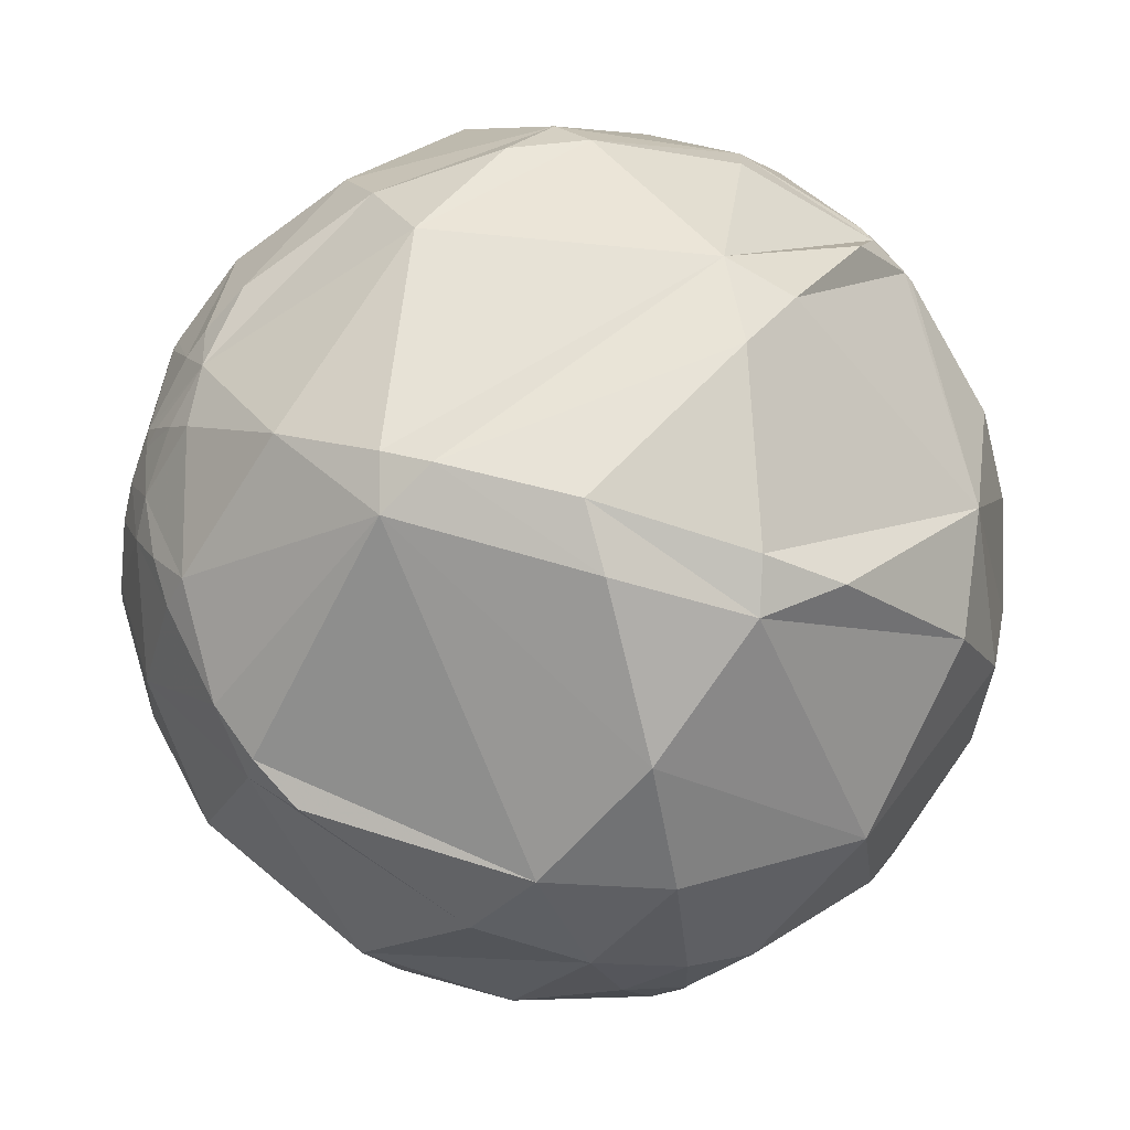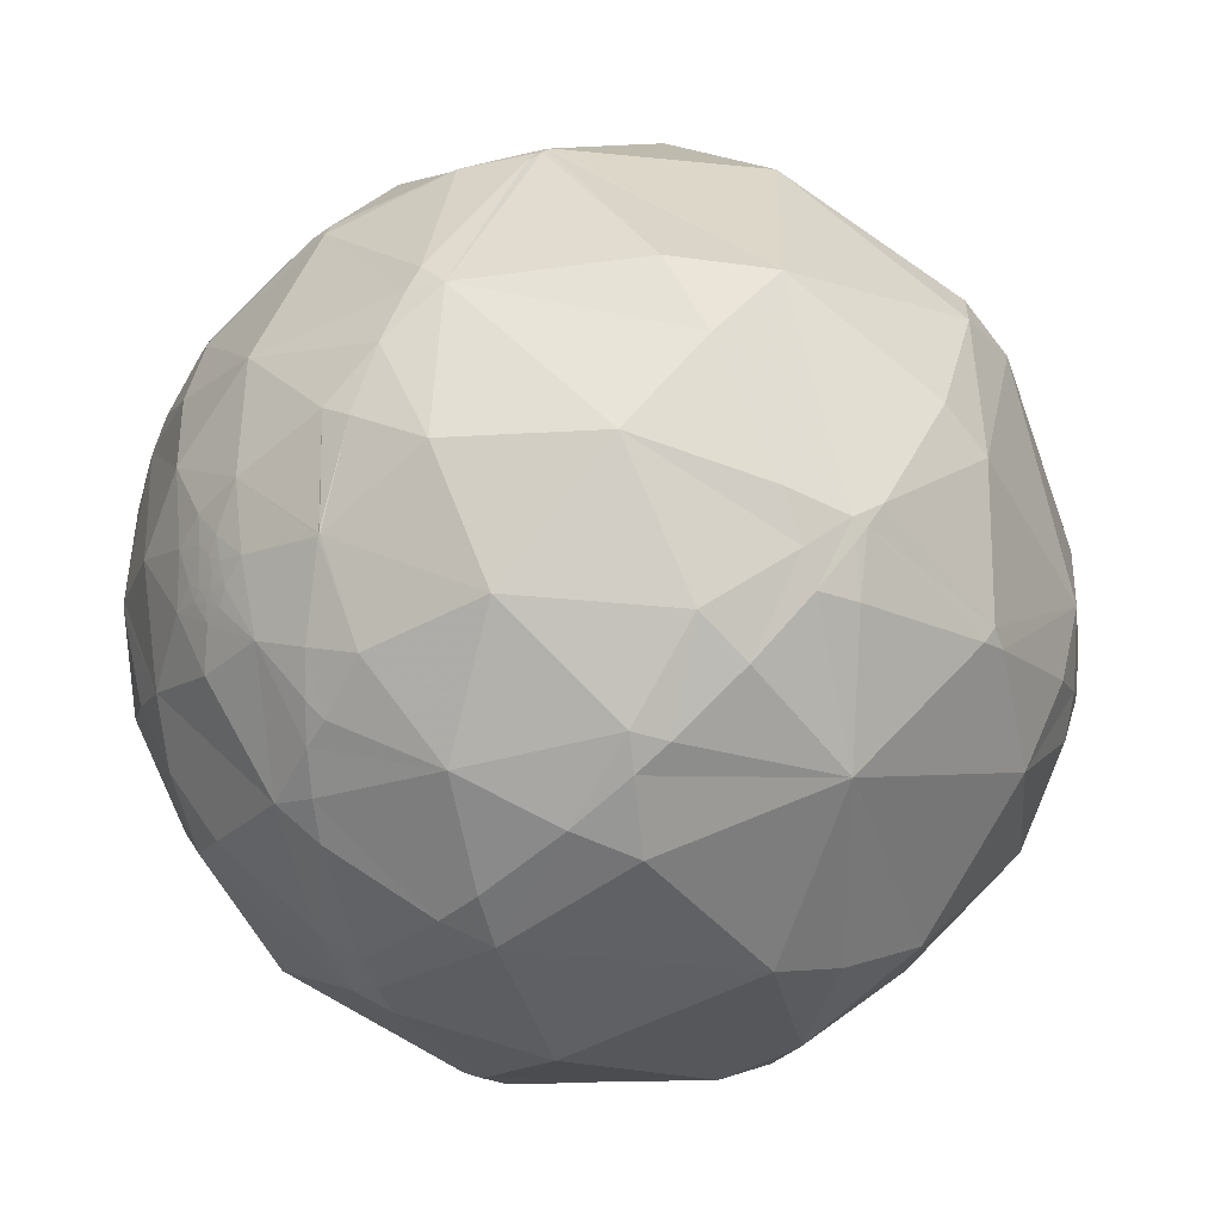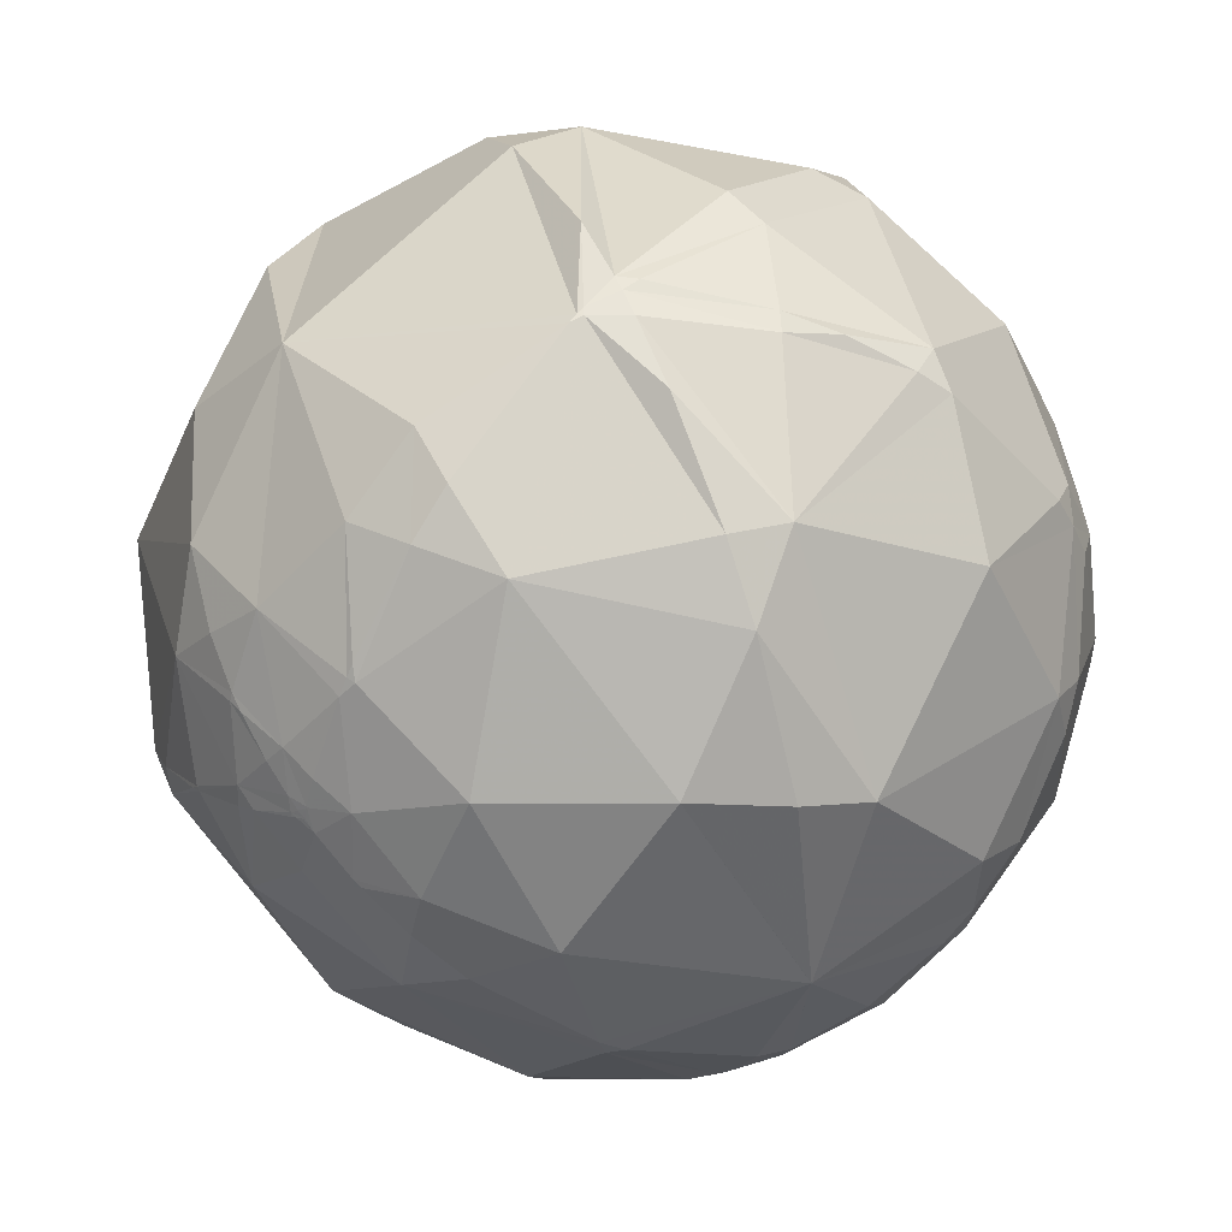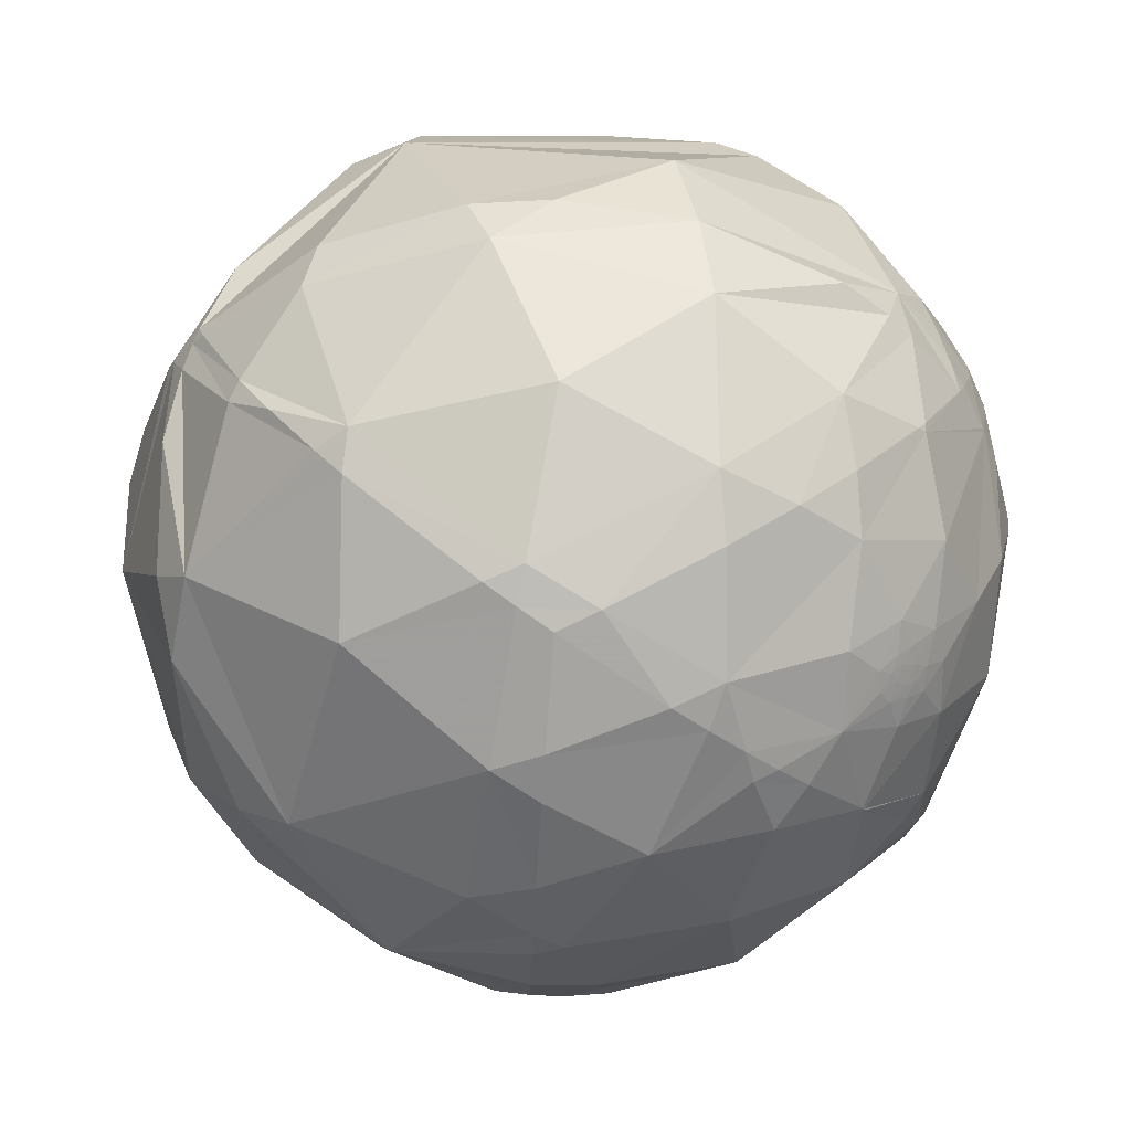
<metadata>
{"format":"obj","ext":"obj","renderer":"f3d","projection":"perspective","resolution":1024,"background":"white","views":[{"elev":58.6,"azim":15.2,"up":"+Y"},{"elev":-27.3,"azim":-33.9,"up":"+Z"},{"elev":-2.8,"azim":140.6,"up":"+Y"},{"elev":13.7,"azim":-148.1,"up":"+Y"}]}
</metadata>
<code>
v 0.5256 0.5585 -0.6417
v -0.1452 -0.9123 -0.3829
v -0.5077 0.08015 -0.8578
v -0.8846 0.4326 0.1745
v 0.5032 -0.08442 0.86
v 0.1446 0.9086 0.3919
v 0.8832 -0.4406 -0.1604
v -0.5219 -0.5586 0.6447
v -0.9601 -0.1939 0.2014
v -0.9711 0.06289 0.2303
v 0.4225 -0.3651 0.8296
v 0.4496 -0.8102 0.3761
v -0.2202 -0.9376 0.2691
v 0.817 -0.3991 0.4162
v -0.5293 -0.8379 -0.133
v -0.09763 -0.966 -0.2393
v -0.06348 -0.7239 0.687
v -0.5131 -0.5461 0.6621
v -0.4481 0.2834 0.8479
v -0.2025 -0.2336 0.951
v -0.6012 -0.1224 0.7896
v -0.7649 0.1584 0.6244
v 0.1925 0.3081 0.9317
v -0.6712 0.5012 0.5462
v -0.1809 0.7949 -0.5791
v -0.3577 0.923 -0.1416
v 0.2714 0.9351 -0.2278
v 0.2052 0.6838 -0.7003
v 0.2928 0.4531 -0.842
v -0.04879 0.4465 -0.8934
v -0.4315 0.5465 -0.7178
v -0.4485 0.213 -0.868
v -0.3821 -0.2099 -0.9
v -0.7696 -0.03473 -0.6376
v -0.09201 0.03008 -0.9953
v -0.7179 0.3815 -0.5823
v 0.8055 -0.5771 0.1346
v 0.5182 0.7229 0.4569
v 0.8102 0.1272 0.5721
v 0.2915 -0.8985 -0.3283
v 0.04468 -0.7587 -0.6499
v 0.5313 -0.6908 -0.4904
v 0.3472 0.09528 -0.9329
v 0.5984 0.4794 -0.6419
v 0.7696 -0.009327 -0.6385
v 0.9867 -0.05047 -0.1545
v 0.9362 -0.3086 -0.168
v 0.9103 -0.1923 -0.3665
v 0.9281 0.1027 -0.358
v 0.8829 0.4628 -0.07923
v 0.9817 -0.1309 0.1386
v 0.7369 -0.5893 -0.3311
v 0.6334 -0.7634 -0.1265
v -0.7884 -0.603 -0.122
v -0.8866 -0.3866 -0.2538
v -0.7638 -0.6048 0.2253
v -0.91 -0.4147 -0.005192
v -0.9159 0.08799 0.3917
v -0.8395 0.3612 0.4059
v -0.6007 0.6929 -0.3989
v -0.8282 0.4908 -0.2707
v 0.8933 -0.4298 -0.1316
v 0.8662 -0.4692 -0.172
v 0.858 -0.4303 -0.2805
v -0.616 -0.4114 -0.6718
v -0.3916 -0.6676 -0.6332
v -0.2639 -0.5276 -0.8075
v -0.7897 -0.2584 -0.5564
v -0.7944 -0.3833 -0.4711
v 0.907 -0.3817 0.178
v 0.1162 -0.4089 -0.9052
v 0.4818 -0.4097 -0.7746
v 0.7571 -0.4099 -0.5087
v -0.8211 -0.2219 0.5259
v -0.2431 0.8368 0.4906
v 0.8458 0.2755 -0.4569
v 0.2347 -0.972 -0.01079
v -0.7585 0.6411 0.1167
v -0.9037 0.3387 0.2618
v -0.6616 -0.625 -0.4143
v -0.3501 -0.8253 -0.443
v 0.9742 -0.2209 -0.04589
v 0.8366 -0.5414 -0.08392
v 0.9256 -0.3785 0.003232
v 0.7984 -0.5673 -0.2018
v -0.9892 -0.006656 -0.1461
v -0.9828 -0.08083 -0.1661
v -0.9991 0.01196 0.04117
v -0.9816 0.1692 -0.08883
v -0.919 0.3883 -0.06835
v -0.9139 0.2134 -0.3452
v -0.9654 0.03506 -0.2584
v -0.9175 -0.005584 -0.3978
v -0.9518 -0.1992 -0.233
v -0.9514 -0.1386 -0.2749
v -0.9459 -0.1094 -0.3053
v -0.9764 -0.1362 -0.1674
v -0.9911 -0.08393 -0.1035
v -0.963 -0.0376 -0.2667
v -0.9735 -0.02789 -0.2268
v -0.9651 -0.1383 -0.2222
v -0.9573 -0.07261 -0.2799
v -0.9461 -0.06185 -0.3179
v -0.9758 -0.2051 -0.07603
v -0.9027 -0.1791 -0.3913
v 0.8827 -0.4424 -0.1585
v 0.8864 -0.4348 -0.1588
v 0.8831 -0.441 -0.1601
v 0.8895 -0.4201 -0.1796
v 0.8823 -0.4413 -0.164
v 0.8827 -0.4416 -0.161
v 0.8835 -0.4401 -0.1604
v 0.8831 -0.4409 -0.1607
v 0.8829 -0.4412 -0.1608
v 0.8831 -0.4408 -0.1605
v 0.883 -0.4408 -0.1611
v -0.9738 -0.107 -0.2005
v -0.9612 -0.09344 -0.2594
v -0.9661 -0.1095 -0.2339
v -0.9666 -0.06029 -0.2491
v -0.9748 -0.06951 -0.212
v 0.5266 0.5299 -0.6647
v 0.5265 0.4788 -0.7025
v 0.5166 0.3381 -0.7866
v 0.4658 0.07083 -0.8821
v 0.4136 -0.1016 -0.9048
v 0.2777 -0.417 -0.8654
v 0.04478 -0.7583 -0.6503
v 0.04454 -0.7586 -0.65
v 0.04447 -0.7587 -0.65
v 0.04435 -0.7588 -0.6498
v -0.05215 -0.9217 -0.3844
v 0.2689 -0.8918 -0.3638
v 0.3296 -0.8748 -0.3551
v 0.599 -0.7448 -0.2942
v 0.7049 -0.6612 -0.2567
v 0.7922 -0.5704 -0.2167
v 0.8053 -0.5546 -0.2098
v 0.8662 -0.469 -0.1727
v 0.8668 -0.4679 -0.1722
v 0.8693 -0.4639 -0.1705
v 0.8825 -0.4419 -0.161
v 0.8827 -0.4416 -0.1609
v 0.8829 -0.4412 -0.1607
v 0.8829 -0.4412 -0.1607
v 0.8831 -0.4409 -0.1605
v 0.8831 -0.4408 -0.1605
v 0.8831 -0.4408 -0.1605
v 0.8833 -0.4404 -0.1607
v 0.8834 -0.4402 -0.1608
v 0.8839 -0.4388 -0.162
v 0.8888 -0.4237 -0.1746
v 0.8898 -0.4207 -0.1771
v 0.8906 -0.4179 -0.1794
v 0.904 -0.3662 -0.2207
v 0.9195 -0.2165 -0.3282
v 0.9186 -0.1817 -0.3509
v 0.917 -0.156 -0.3672
v 0.8727 0.05547 -0.4852
v 0.8278 0.1662 -0.5358
v 0.6235 0.4641 -0.6292
v 0.6073 0.4812 -0.6322
v 0.5932 0.4956 -0.6345
v 0.4905 0.5527 -0.6738
v 0.2786 0.4979 -0.8213
v 0.1644 0.4571 -0.8741
v 0.01831 0.3952 -0.9184
v -0.05957 0.358 -0.9318
v -0.3752 0.1751 -0.9103
v -0.4416 0.1291 -0.8878
v -0.583 0.124 -0.8029
v -0.7526 0.234 -0.6154
v -0.8341 0.2975 -0.4645
v -0.8839 0.3465 -0.314
v -0.9126 0.3992 -0.08813
v -0.9127 0.4046 -0.05762
v -0.9068 0.342 0.2464
v -0.9081 0.3345 0.2521
v -0.9088 0.3296 0.2557
v -0.9098 0.3232 0.2605
v -0.9161 0.2557 0.3088
v -0.9106 0.1216 0.3951
v -0.9066 0.09388 0.4115
v -0.8211 -0.1725 0.5441
v -0.8011 -0.2118 0.5598
v -0.6446 -0.4365 0.6276
v -0.5289 -0.5525 0.6443
v -0.5091 -0.5565 0.6566
v -0.4989 -0.5548 0.6657
v -0.1517 -0.453 0.8785
v 0.1344 -0.3203 0.9377
v 0.3753 -0.1759 0.9101
v 0.4658 0.2542 0.8476
v 0.3794 0.5505 0.7437
v 0.2189 0.8325 0.509
v -0.8727 0.4351 0.2216
v -0.8327 0.4369 0.3402
v -0.7677 0.43 0.4752
v -0.7044 0.4178 0.5738
v -0.5455 0.375 0.7496
v -0.4383 0.34 0.8321
v -0.3246 0.2992 0.8973
v 0.06577 0.1366 0.9884
v 0.3127 0.01756 0.9497
v -0.8509 0.4865 0.1981
v -0.8037 0.5504 0.2261
v -0.7489 0.6123 0.2534
v -0.5171 0.7889 0.3321
v -0.2756 0.8846 0.3763
v -0.1625 0.9074 0.3875
v -0.691 -0.07942 -0.7185
v -0.7421 -0.1335 -0.6569
v -0.7883 -0.1889 -0.5856
v -0.8237 -0.2383 -0.5145
v -0.8528 -0.2873 -0.436
v -0.8878 -0.3816 -0.2575
v -0.8881 -0.3834 -0.2535
v -0.8883 -0.3844 -0.2515
v -0.8889 -0.3884 -0.2427
v -0.8817 -0.4703 -0.03809
v -0.8503 -0.5148 0.109
v -0.8103 -0.5413 0.2245
v -0.7863 -0.5511 0.2794
v -0.5581 -0.5636 0.609
v 0.2247 0.7556 -0.6153
v -0.0844 0.8514 -0.5177
v -0.2489 0.8629 -0.4398
v -0.4966 0.8205 -0.2831
v -0.7262 0.6836 -0.0734
v -0.7921 0.6103 0.009207
v -0.8235 0.5646 0.0557
v 0.5132 0.6775 -0.527
v 0.4296 0.8791 -0.2063
v 0.3638 0.9308 -0.03439
v 0.8834 -0.4403 -0.1603
v 0.8835 -0.4403 -0.1603
v 0.8855 -0.4367 -0.1587
v 0.8867 -0.4346 -0.1578
v 0.8918 -0.4255 -0.1537
v 0.9063 -0.3981 -0.1416
v 0.9363 -0.3326 -0.1127
v 0.968 -0.2403 -0.07239
v 0.9773 -0.2043 -0.05677
v 0.9958 -0.0917 -0.008166
v 0.9946 0.08096 0.06542
v 0.9158 0.3584 0.1813
v 0.6642 0.68 0.3106
v 0.4964 0.7928 0.3535
v 0.8833 -0.4406 -0.1602
v 0.8833 -0.4406 -0.16
v 0.8836 -0.4405 -0.1586
v 0.8847 -0.4401 -0.1536
v 0.8873 -0.4391 -0.141
v 0.8898 -0.438 -0.1283
v 0.9044 -0.4262 -0.0214
v 0.9076 -0.4189 0.02858
v 0.9033 -0.3911 0.1762
v 0.9002 -0.3847 0.204
v 0.8684 -0.3429 0.3581
v 0.8348 -0.3102 0.4549
v 0.6279 -0.1599 0.7617
v -0.08426 -0.9553 -0.2834
v -0.06342 -0.9665 -0.2489
v -0.03209 -0.98 -0.1965
v 0.1192 -0.9908 0.06414
v 0.2841 -0.8866 0.3649
v 0.3373 -0.8173 0.4671
v 0.4529 -0.5433 0.7069
v 0.4861 -0.3771 0.7883
v 0.4953 -0.3002 0.8152
v -0.1864 -0.9312 -0.3133
v -0.2432 -0.947 -0.2099
v -0.3782 -0.922 0.08303
v -0.444 -0.8557 0.2658
v -0.2323 -0.8227 -0.5189
v -0.3175 -0.6943 -0.6458
v -0.3523 -0.6262 -0.6955
v -0.4071 -0.492 -0.7696
v -0.466 -0.2802 -0.8393
v -0.4856 -0.1721 -0.8571
f 166 167 30
f 171 3 211 34
f 223 222 56
f 183 182 58
f 1 122 164
f 129 130 276 277 67
f 125 124 44 45
f 271 272 15 81
f 122 123 29 165 164
f 167 168 30
f 126 127 71 43
f 128 129 67 71
f 123 124 43 29
f 247 248 38
f 87 117 97
f 125 126 43
f 202 203 23
f 124 125 43
f 172 173 36
f 9 88 104
f 127 128 71
f 198 197 59
f 123 122 44
f 277 278 67
f 130 131 275 276
f 53 12 77
f 169 170 32
f 131 2 275
f 187 8 188 18
f 199 198 59 22
f 201 200 19
f 195 6 210 75
f 183 184 22
f 2 131 41 132
f 170 3 171 32
f 169 168 35
f 1 164 28 225
f 276 275 81 66
f 131 130 41
f 262 2 132
f 178 177 90 89
f 203 202 19 20
f 122 1 163 44
f 258 259 14
f 130 129 41
f 73 42 72
f 129 128 41
f 6 248 234
f 164 165 28
f 270 269 14 260 261
f 188 8 274 13
f 128 127 72 41
f 65 80 69
f 127 126 72
f 126 125 45 72
f 192 191 11
f 167 166 29 43
f 277 276 66
f 124 123 44
f 278 279 33 67
f 204 203 20 191 192
f 136 137 85 53
f 190 191 20
f 3 280 211
f 230 231 78
f 242 243 82
f 97 117 101
f 96 95 118
f 279 280 33
f 165 166 30 28
f 280 3 170 33
f 203 204 23
f 234 233 27
f 52 42 73
f 280 279 65 212 211
f 273 274 56 15
f 279 278 65
f 210 6 234 27
f 175 174 91 90
f 150 149 116 110
f 278 277 66 65
f 275 2 271 81
f 170 169 35 33
f 4 205 78 231
f 168 167 43 35
f 166 165 29
f 168 169 32 30
f 193 5 261 39
f 214 213 68
f 89 90 91
f 197 196 79 59
f 200 199 22 19
f 4 196 205
f 160 159 45
f 110 114 111
f 196 197 206 205
f 162 161 44
f 197 198 24 207 206
f 227 228 26
f 198 199 24
f 199 200 24
f 200 201 75 24
f 205 206 78
f 181 180 10 58
f 178 179 79
f 201 202 23 75
f 110 116 114
f 204 5 193 23
f 5 204 192
f 202 201 19
f 196 4 177 79
f 137 138 85
f 98 88 86
f 193 194 23
f 194 195 75 23
f 6 195 38 248
f 244 243 46
f 195 194 38
f 194 193 39 38
f 228 227 25 60
f 32 36 31
f 210 209 75
f 209 208 75
f 262 263 16
f 216 215 69 55
f 208 207 24 75
f 206 207 78
f 247 246 50
f 207 208 78
f 208 209 26 78
f 209 210 27 26
f 235 7 112
f 257 256 84 70
f 4 231 176
f 242 241 47
f 231 230 61 175 176
f 230 229 60 61
f 229 228 60
f 227 226 25
f 226 225 28 25
f 15 56 54
f 1 225 27 232
f 25 28 30
f 225 226 27
f 264 265 13 16
f 98 97 104
f 226 227 26 27
f 121 119 117
f 228 229 78 26
f 266 265 77 12
f 229 230 78
f 171 172 36 32
f 182 183 22 59
f 173 174 61 36
f 238 237 107
f 51 84 82
f 174 175 61
f 4 176 90 177
f 213 212 65 68
f 181 182 59 79
f 176 175 90
f 174 173 91
f 173 172 34 91
f 80 55 69
f 172 171 34
f 248 247 50 233 234
f 246 245 50
f 245 244 46 50
f 243 242 47 46
f 241 240 47
f 52 73 64
f 240 239 153 154 47
f 239 238 107 152 153
f 237 236 112 107
f 236 235 112
f 179 180 79
f 101 94 97
f 7 235 249
f 235 236 250 249
f 217 216 55
f 236 237 251 250
f 152 151 110 109
f 237 238 62 252 251
f 238 239 62
f 239 240 62
f 91 34 93
f 240 241 84 62
f 273 272 16 13
f 241 242 82 84
f 243 244 51 82
f 244 245 51
f 186 185 74
f 245 246 39 51
f 246 247 38 39
f 7 149 112
f 149 150 112
f 36 60 31
f 150 151 107 112
f 151 152 107
f 220 221 57
f 154 155 47
f 162 163 232 233 50
f 256 255 84
f 155 156 47
f 156 157 46 47
f 157 158 49 46
f 158 159 49
f 159 160 76 49
f 263 264 16
f 219 218 55
f 160 161 76
f 249 250 106 108
f 161 162 50 76
f 163 1 232
f 163 162 44
f 10 9 58
f 161 160 45 44
f 159 158 48 45
f 158 157 48
f 189 188 13 17
f 94 95 105
f 157 156 48
f 58 9 74
f 156 155 64 48
f 155 154 109 64
f 218 217 55
f 272 271 16
f 154 153 109
f 153 152 109
f 146 145 114
f 7 249 108
f 151 150 110
f 149 7 116
f 233 232 27
f 5 270 261
f 269 268 12 14
f 114 116 113
f 268 267 12
f 267 266 12
f 265 264 77
f 259 258 70 51
f 264 263 40 77
f 263 262 132 133 40
f 2 262 16 271
f 265 266 13
f 266 267 17 13
f 267 268 11 17
f 213 214 105 34
f 268 269 11
f 269 270 11
f 270 5 192 11
f 25 30 31
f 133 134 40
f 99 120 100
f 134 135 53 40
f 135 136 53
f 121 87 86
f 138 139 63 85
f 139 140 63
f 140 141 63
f 252 253 63 106
f 141 142 106 63
f 142 143 106
f 143 144 106
f 144 145 108 106
f 145 146 115 108
f 146 147 115
f 147 148 115
f 148 7 115
f 7 148 116
f 148 147 113 116
f 147 146 114 113
f 145 144 114
f 144 143 111 114
f 143 142 110 111
f 142 141 110
f 141 140 109 110
f 140 139 64 109
f 258 257 70
f 139 138 64
f 138 137 52 64
f 137 136 52
f 31 30 32
f 136 135 42 52
f 135 134 42
f 134 133 41 42
f 133 132 41
f 250 251 106
f 105 95 96
f 251 252 106
f 253 254 83 63
f 254 255 83
f 255 256 37 83
f 214 215 105
f 256 257 37
f 182 181 58
f 257 258 14 37
f 259 260 14
f 261 260 39
f 260 259 51 39
f 255 254 62 84
f 96 102 103
f 254 253 62
f 93 105 103
f 253 252 62
f 211 212 34
f 212 213 34
f 215 216 105
f 216 217 94 105
f 217 218 104 94
f 218 219 57 104
f 51 70 84
f 219 220 57
f 224 8 187
f 221 222 9 57
f 222 223 74 9
f 223 224 187 186 74
f 8 224 56 274
f 224 223 56
f 222 221 56
f 221 220 54 56
f 220 219 55 54
f 92 93 103
f 215 214 68 69
f 185 184 74
f 184 183 58 74
f 180 179 88 10
f 179 178 89 88
f 177 178 79
f 180 181 79
f 184 185 21 22
f 185 186 18 21
f 186 187 18
f 53 77 40
f 188 189 18
f 121 117 87
f 189 190 20 18
f 191 190 17 11
f 190 189 17
f 19 22 21
f 274 273 13
f 272 273 15
f 108 115 7
f 119 121 118
f 117 119 101
f 119 118 95
f 118 121 120
f 102 120 99
f 120 102 118
f 102 99 103
f 100 120 121
f 100 121 86
f 87 97 98
f 99 100 92
f 118 102 96
f 101 119 95
f 10 88 9
f 45 48 73
f 20 19 21
f 25 31 60
f 33 35 71
f 37 14 12
f 63 83 85
f 37 12 53
f 72 45 73
f 60 36 61
f 65 66 80
f 80 66 81
f 87 98 86
f 68 65 69
f 67 33 71
f 95 94 101
f 72 42 41
f 21 18 20
f 71 35 43
f 54 55 80
f 54 80 15
f 83 53 85
f 53 83 37
f 100 86 92
f 93 34 105
f 91 93 92
f 91 92 89
f 105 96 103
f 88 98 104
f 86 88 89
f 103 99 92
f 94 104 97
f 46 49 50
f 57 9 104
f 73 48 64
f 50 49 76
f 80 81 15
f 86 89 92

</code>
